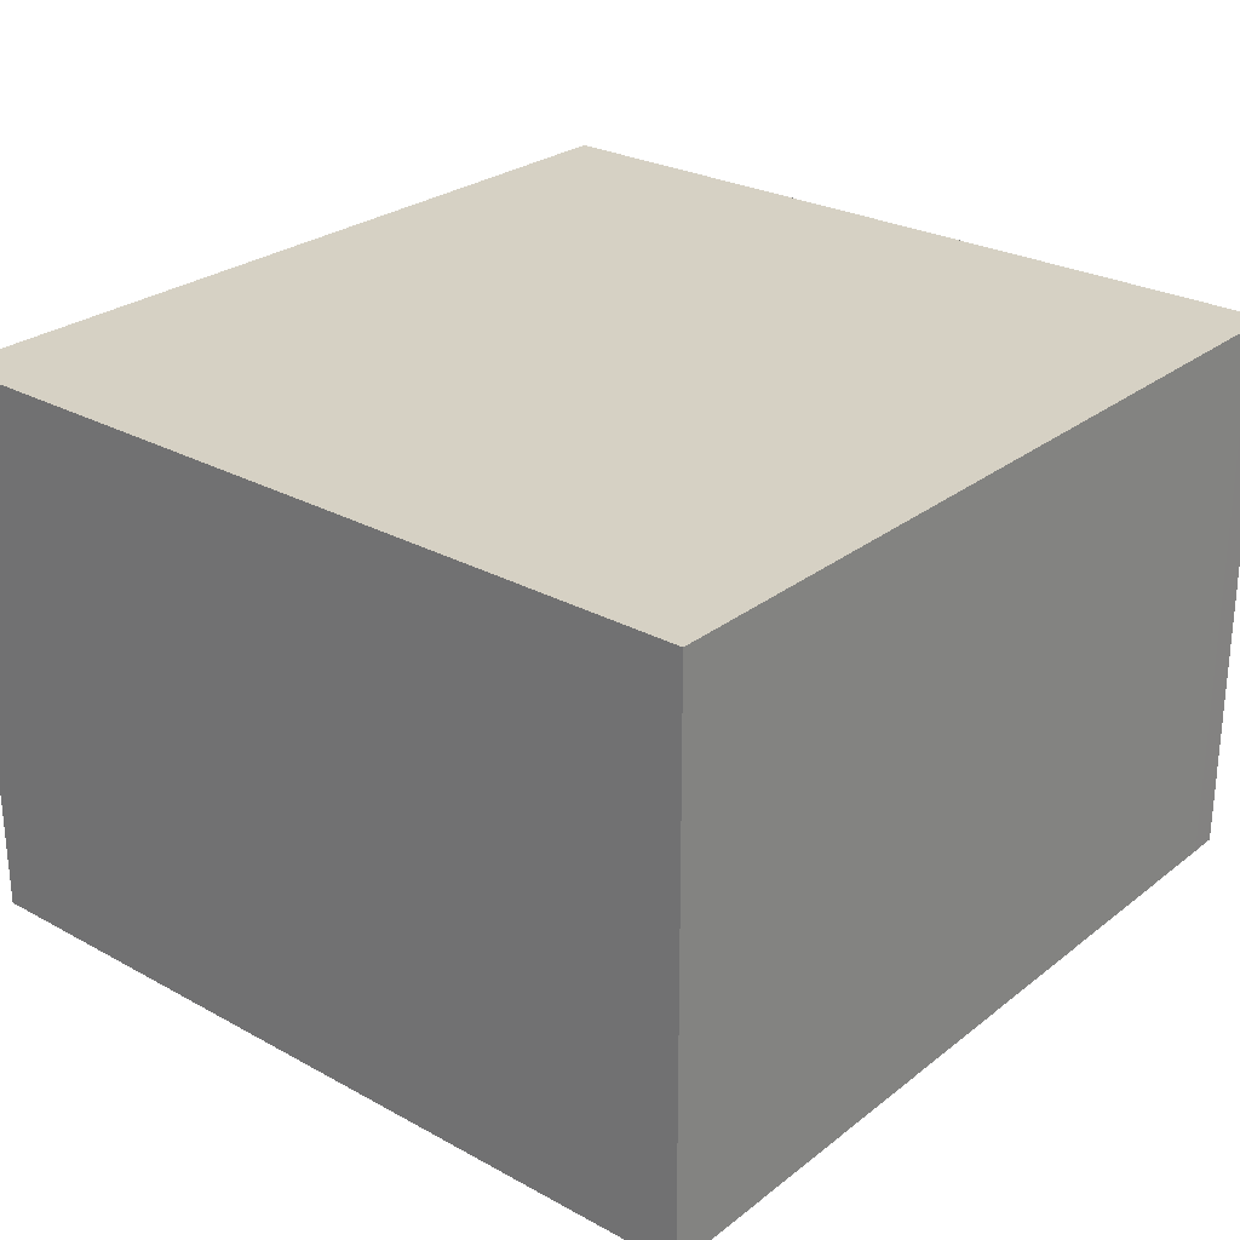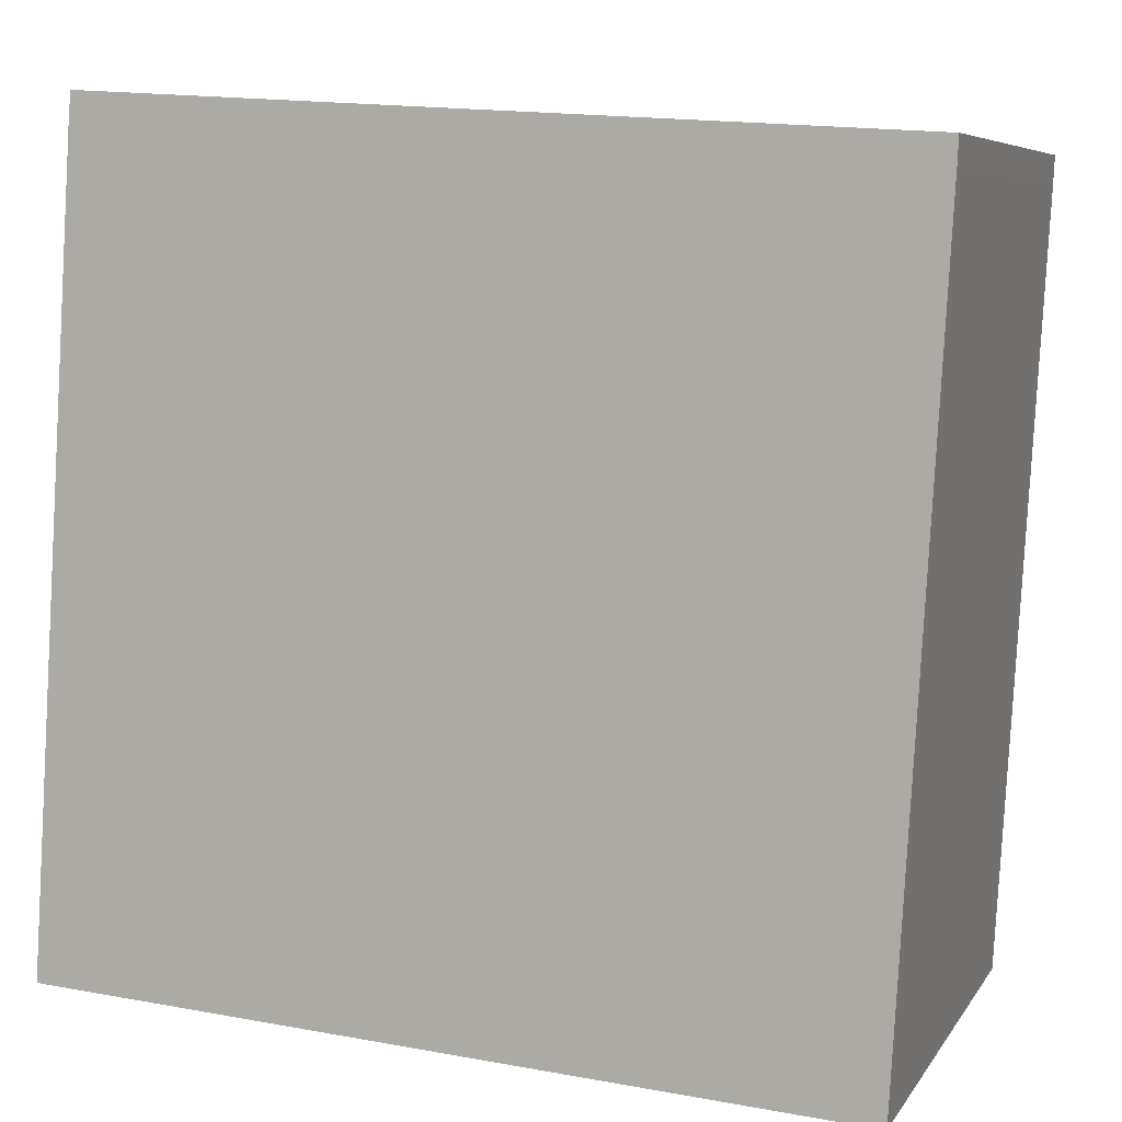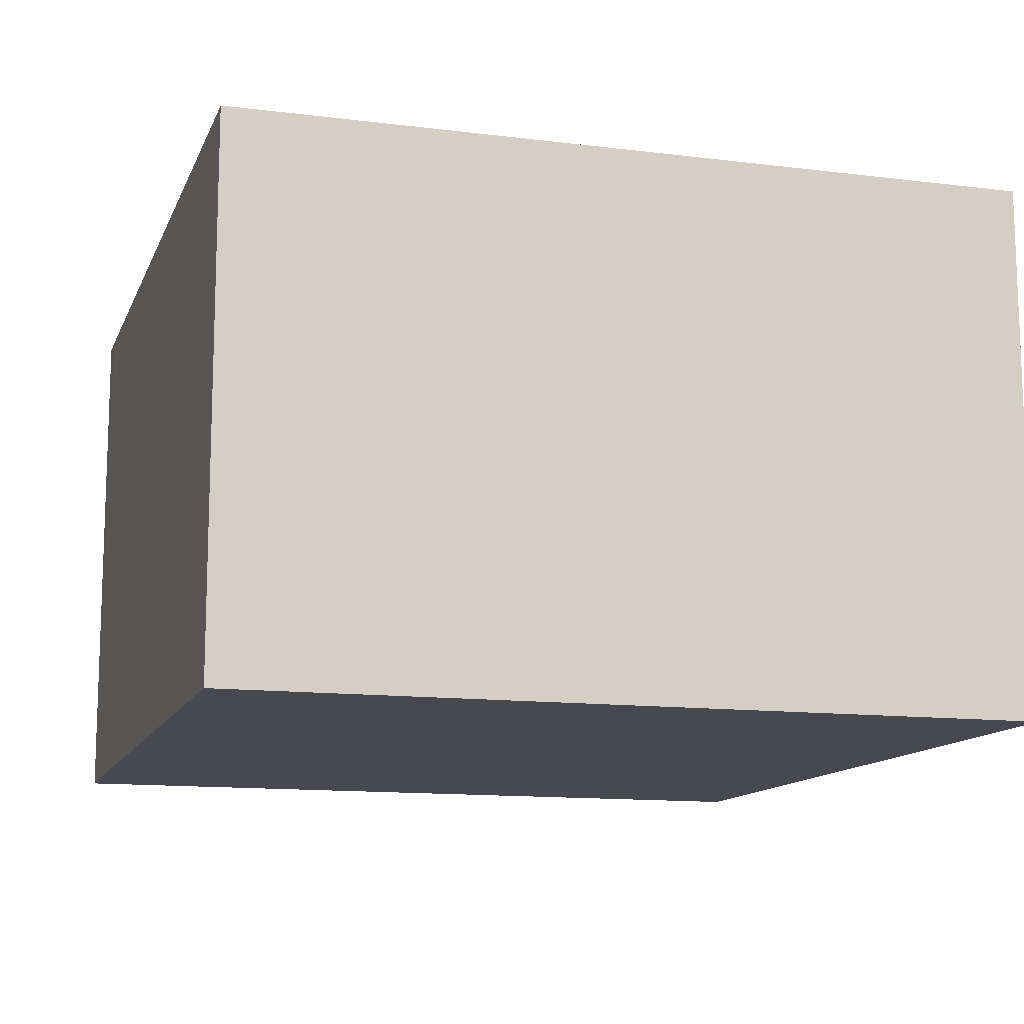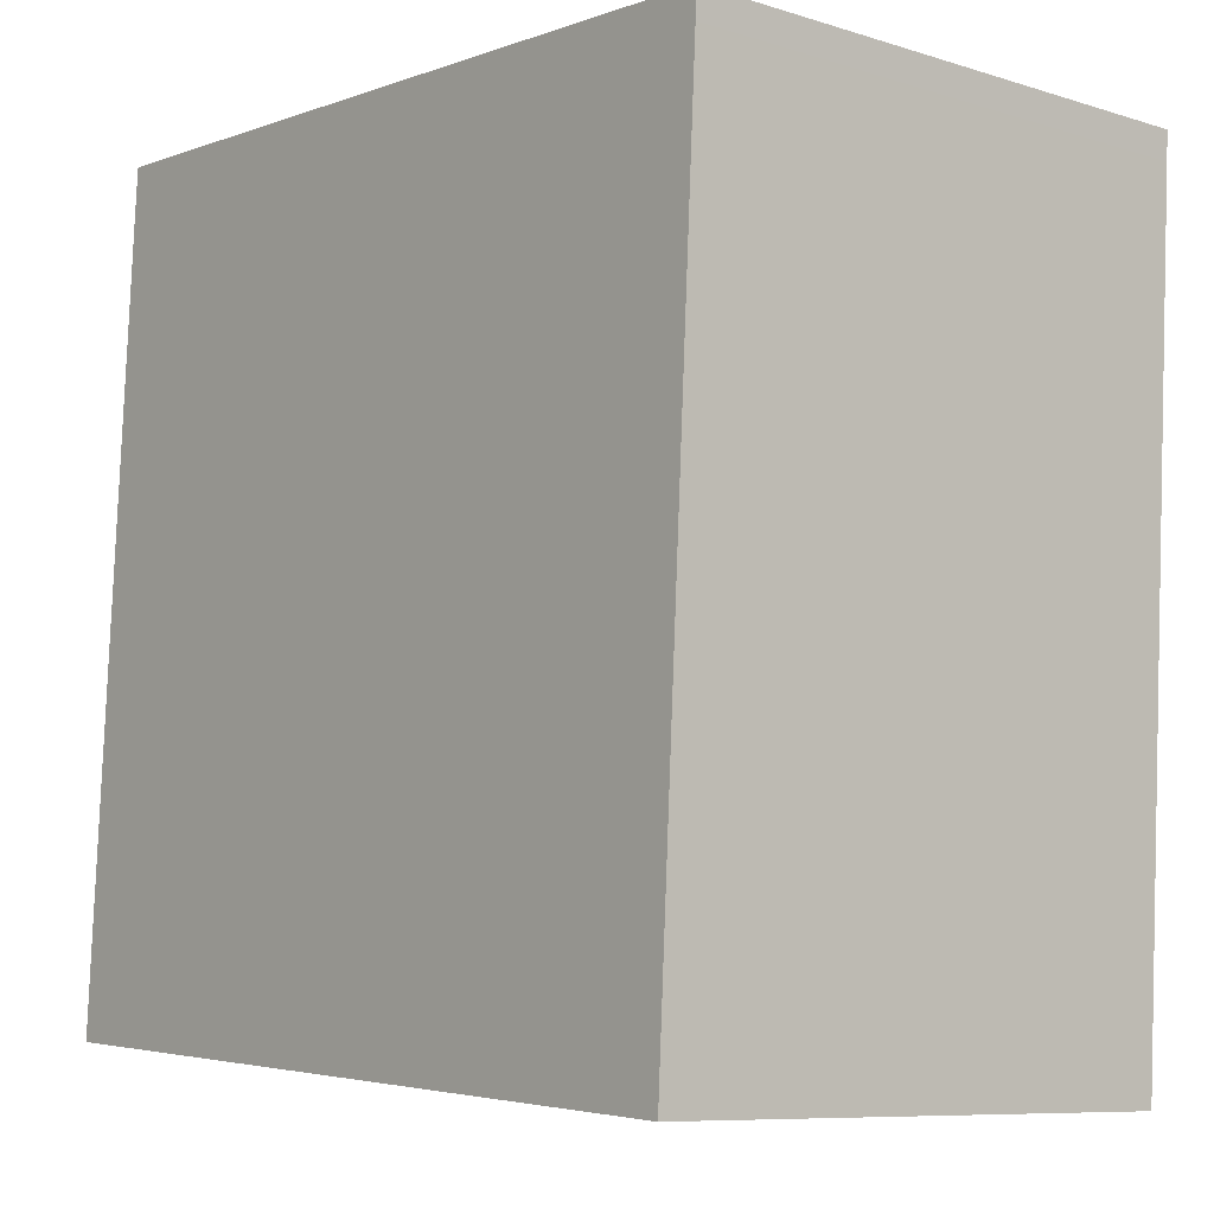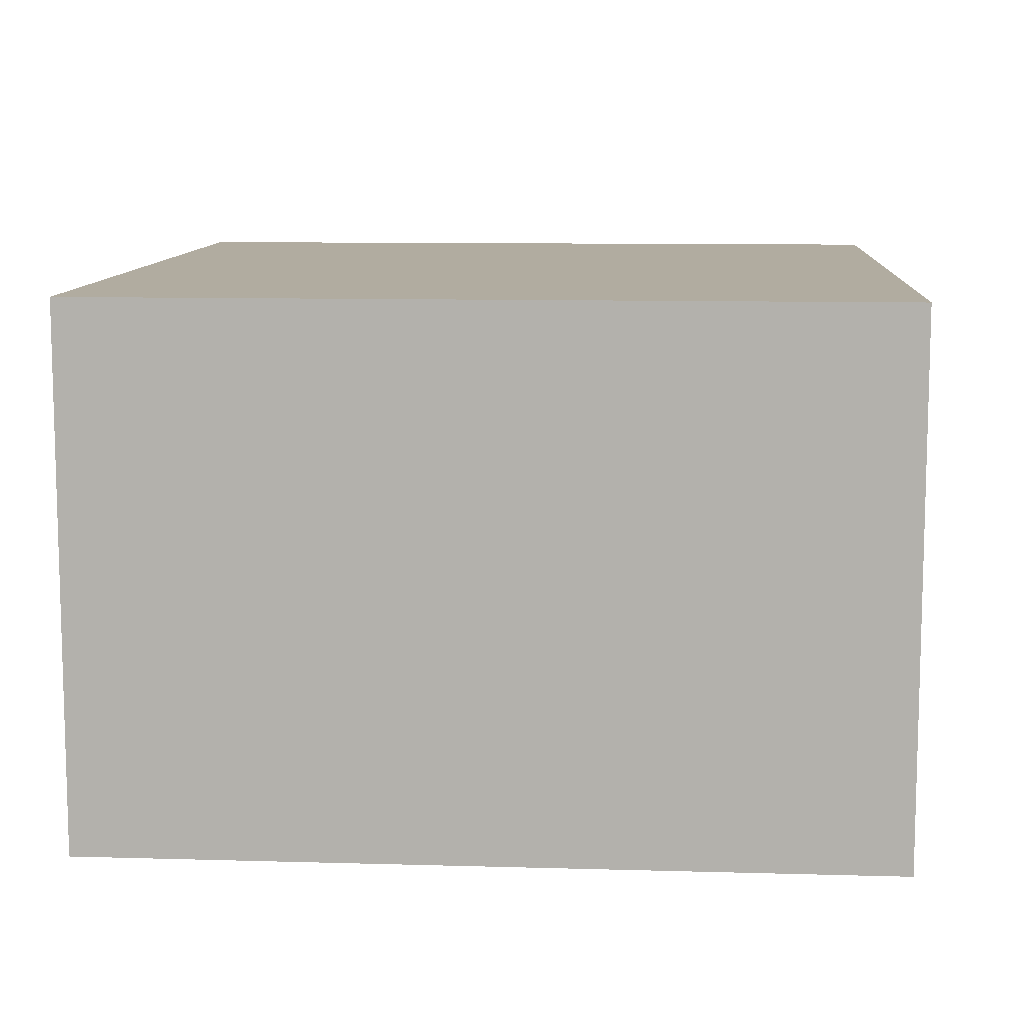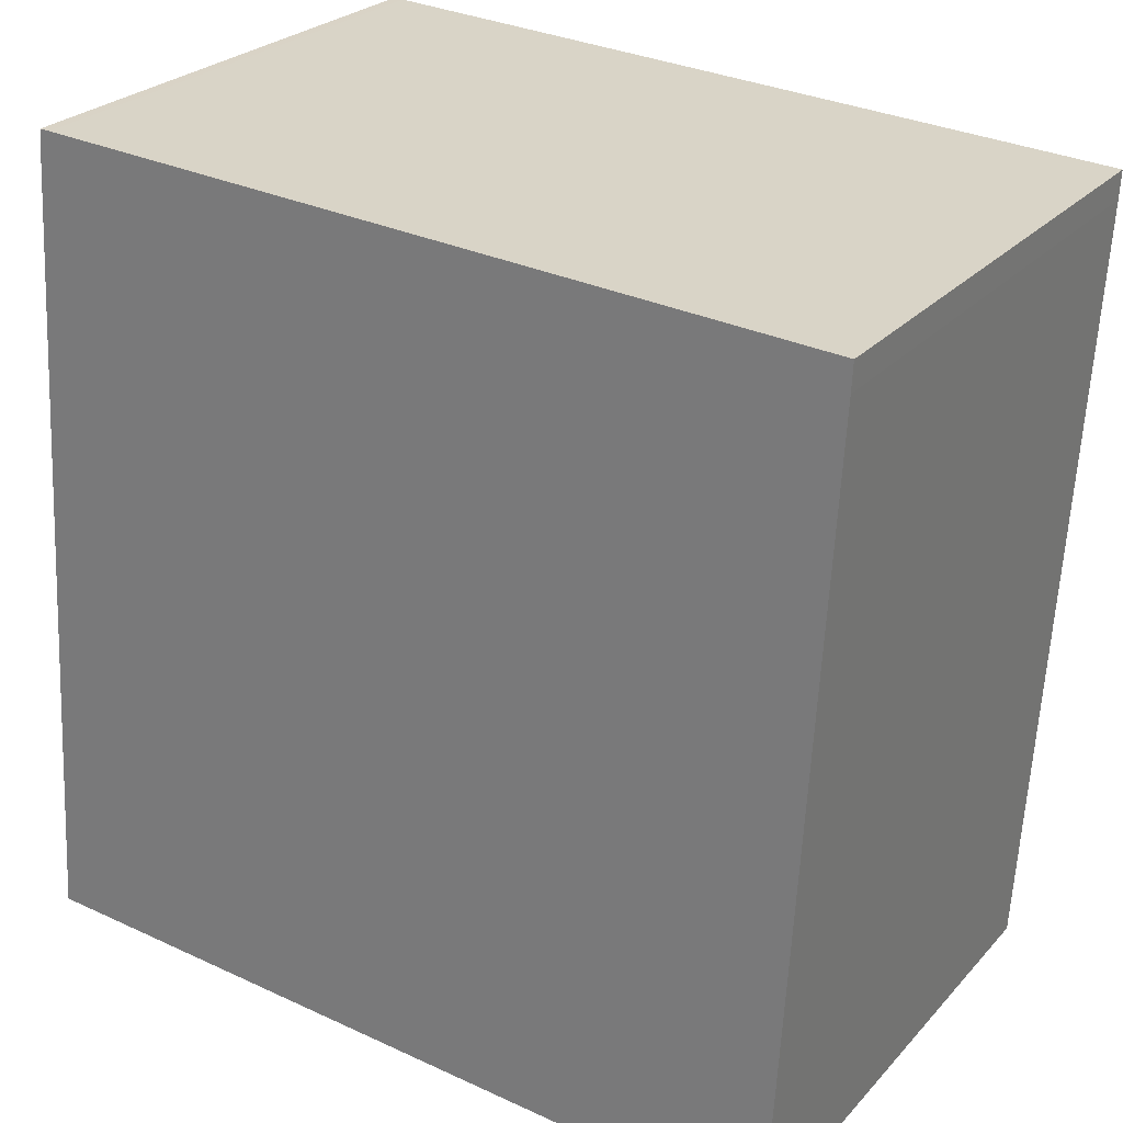
<metadata>
{"format":"obj","ext":"obj","renderer":"f3d","projection":"perspective","resolution":1024,"background":"white","views":[{"elev":26.7,"azim":-143.5,"up":"+Y"},{"elev":6.6,"azim":-161.6,"up":"+Z"},{"elev":-12.6,"azim":159.8,"up":"+Y"},{"elev":-8.6,"azim":-129.9,"up":"+Z"},{"elev":10.1,"azim":-179.8,"up":"+Y"},{"elev":26.1,"azim":-148.0,"up":"+Z"}]}
</metadata>
<code>
v  0.404 4.639 -7.133
v  6.876 4.639 0.162
v  7.323 4.639 -6.644
v  6.855 4.639 0.418
v  0.012 4.639 -0.244
v  6.767 4.639 0.413
v  0 4.639 2.841e-16
v  0.404 4.368e-16 -7.133
v  0.012 1.494e-17 -0.244
v  0 0 0
v  6.767 -2.529e-17 0.413
v  6.855 -2.56e-17 0.418
v  7.323 4.068e-16 -6.644
v  6.876 -9.92e-18 0.162
g defaultobject
f 1 2 3
f 2 1 4
f 4 1 5
f 4 5 6
f 6 5 7
f 8 5 1
f 5 8 9
f 5 9 7
f 7 9 10
f 10 6 7
f 6 10 11
f 6 11 4
f 4 11 12
f 12 2 4
f 2 12 3
f 3 12 13
f 13 12 14
f 13 1 3
f 1 13 8
f 9 11 10
f 11 9 8
f 11 8 12
f 12 8 14
f 14 8 13

</code>
